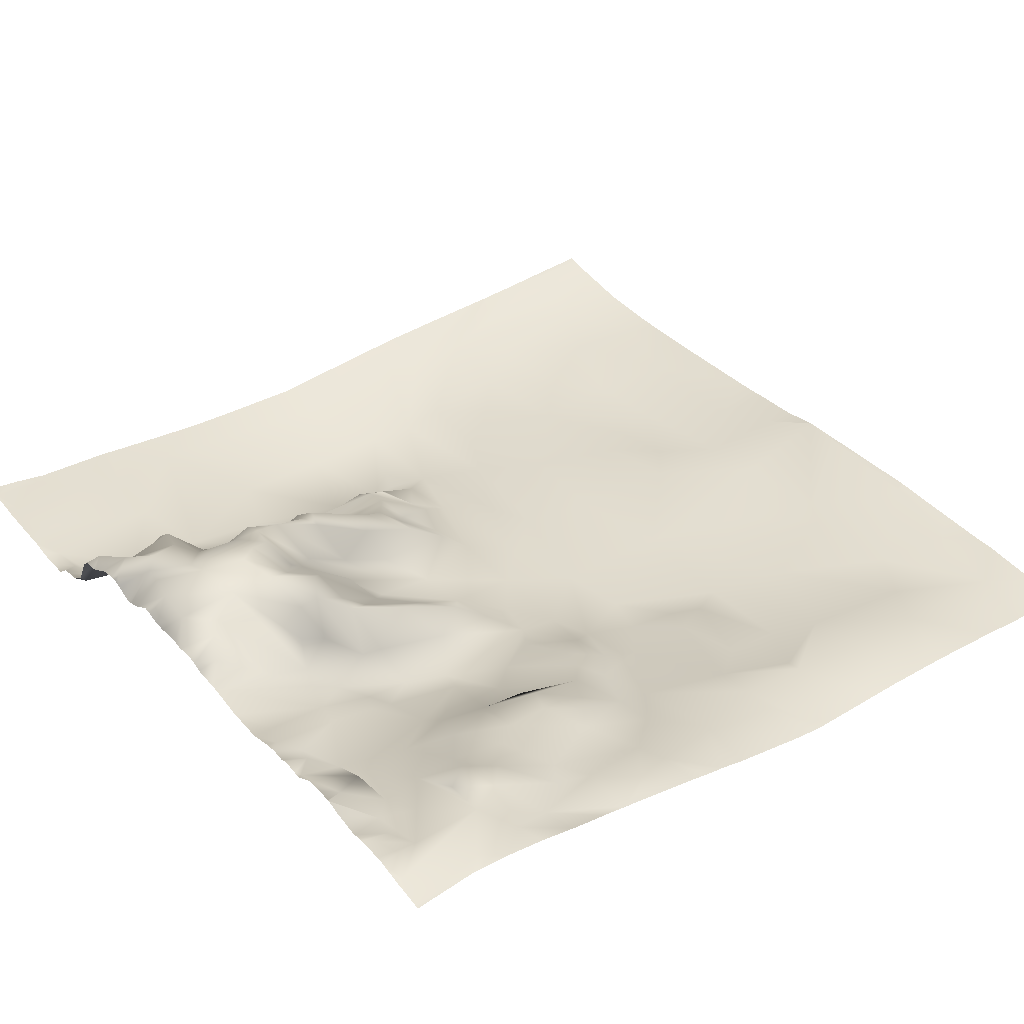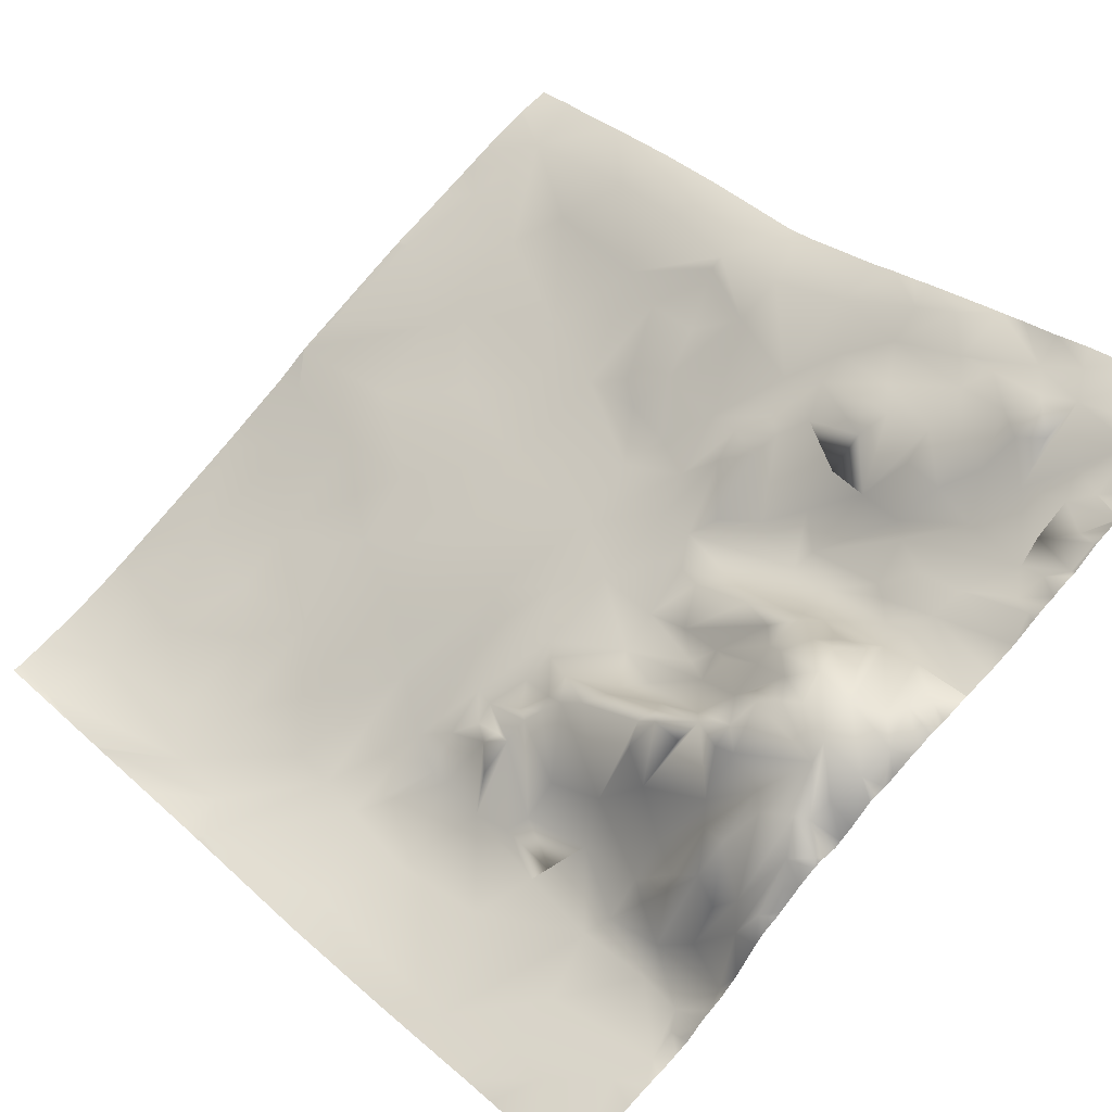
<metadata>
{"format":"obj","ext":"obj","renderer":"f3d","projection":"perspective","resolution":1024,"background":"white","views":[{"elev":56.0,"azim":-127.3,"up":"+Y"},{"elev":65.5,"azim":133.7,"up":"+Y"}]}
</metadata>
<code>
o lod_0_314_Cube
v 1047 -10.56 -667
v 1044 -10.94 -665.9
v 1047 -13.38 -661.1
v 1038 -10.52 -663.8
v 1043 -13.5 -657.5
v 1043 -15.65 -652.3
v 1034 -9.715 -665.6
v 1036 -14.59 -652.4
v 1045 -18.95 -644.1
v 1044 -21.64 -635.8
v 1044 -25.44 -622.6
v 1048 -27.52 -606.8
v 1035 -24.16 -627
v 1034 -25.12 -618.1
v 1034 -19.37 -638.4
v 1028 -14.45 -649.9
v 1025 -20.66 -629.9
v 1028 -10.9 -658.6
v 1027 -17.04 -640.7
v 1025 -12.35 -651.2
v 1021 -12.19 -643.5
v 1025 -15.53 -642.2
v 1024 -18.54 -634.3
v 1022 -17.02 -635.4
v 1019 -10.98 -628.8
v 1024 -22.45 -624.2
v 1022 -15.52 -628.4
v 1020 -14.21 -626.1
v 1025 -22.5 -622
v 1020 -18.51 -621.4
v 1022 -21.59 -617.9
v 1018 -11.78 -627.2
v 1018 -17.33 -623.2
v 1015 -17.47 -620.3
v 1015 -16.18 -622.7
v 1016 -9.273 -629
v 1014 -12.88 -626.7
v 1018 -12.83 -635.5
v 1014 -7.555 -630
v 1011 -14.36 -624.2
v 1012 -9.207 -629
v 1012 -5.835 -631.4
v 1017 -7.834 -641.8
v 1008 -11.14 -625.3
v 1009 -7.782 -629
v 1012 -3.192 -633.9
v 1006 -12.61 -623.3
v 1006 -5.959 -634.8
v 1009 -2.138 -635.5
v 1011 4.788 -641.6
v 1006 -0.732 -640.6
v 1009 5.317 -642.3
v 1002 -8.008 -631.7
v 1004 -4.36 -637.4
v 1006 4.74 -645.6
v 1009 10.78 -647.7
v 1010 6.016 -643.2
v 1013 2.354 -642.4
v 1015 -1.167 -645.8
v 1011 7.467 -646.8
v 1017 -3.355 -650.6
v 1013 5.605 -653
v 1021 -8.147 -650.9
v 1020 -2.13 -654.5
v 1023 -7.011 -653.5
v 1025 -8.486 -657.6
v 1021 -1.257 -655.6
v 1015 4.198 -654.7
v 1019 4.583 -657.8
v 1010 11.87 -657.3
v 1016 9.205 -658
v 1020 1.868 -660.8
v 1023 -4.085 -661.1
v 1019 4.851 -662.6
v 1012 12.67 -659.2
v 1025 -3.831 -666.3
v 1021 4.442 -664.7
v 1028 -9.462 -663.6
v 1031 -8.932 -665.1
v 1019 8.049 -665.7
v 1014 12.81 -664.5
v 1011 15.22 -662.4
v 1012 13.46 -666.7
v 1006 17.36 -660.3
v 1010 14.51 -663.8
v 1007 16.07 -664.2
v 1004 18.44 -659.9
v 1004 18 -665
v 1000 18.87 -665.2
v 999.1 19.26 -659.2
v 995.6 19.47 -663.7
v 997.1 19.06 -662.3
v 993.3 18.81 -665.3
v 989.8 15.51 -660.7
v 989.6 12.71 -656.4
v 987 13.89 -657.6
v 983.9 14.14 -658.2
v 983.1 18.03 -664.9
v 979.9 21.05 -666.2
v 986.6 10.75 -654.5
v 980.7 16.32 -658.8
v 984.2 9.457 -652
v 980.9 13.38 -653.8
v 982.7 8.145 -650.3
v 978.5 18.99 -664.1
v 977.8 10.32 -649.2
v 975 18.17 -661.9
v 976.1 21.91 -664.9
v 974.2 23.12 -666.8
v 972.1 19.9 -661.4
v 971.6 26.14 -667
v 970.3 23.03 -664.8
v 967.5 21.3 -661.1
v 965.5 23.01 -663.3
v 962.3 26.06 -664.3
v 956.7 28.08 -666.5
v 960 25.46 -662.6
v 964.3 22.35 -659.5
v 959.5 25.01 -655.4
v 954.6 27.25 -659
v 968.5 19.03 -656.4
v 955.6 24.32 -653.1
v 953.3 18.5 -641.2
v 956.7 20.8 -648.8
v 959.1 15.97 -640.7
v 955.5 16.45 -636.8
v 956.7 14 -632.7
v 959.5 18.72 -645.2
v 960.3 11.66 -633.2
v 959 8.928 -624.5
v 962.2 16.44 -643.3
v 961 23.78 -651.8
v 960.9 2.04 -608.3
v 959.6 0.04 -599.4
v 959.5 -2.266 -591.1
v 960.8 5.376 -616.4
v 966.8 -4.484 -599.5
v 965.6 1.949 -615.7
v 959.9 -7.649 -577.3
v 968.5 3.203 -624.9
v 965.5 -7.813 -586.9
v 969.1 -10.88 -575.3
v 971.2 -10.64 -583.7
v 979 -13.63 -573.2
v 976.6 -8.592 -596.2
v 981.4 -13.02 -585.2
v 983.4 -10.56 -600
v 979.4 -8.545 -604.6
v 988.7 -14.06 -592.8
v 968.7 -4.063 -604.8
v 984.8 -14.62 -582.9
v 962.5 1.143 -608.4
v 968.9 -1.718 -611.1
v 977.3 -5.573 -608.8
v 975.3 -2.849 -613.3
v 979.2 -6.505 -611.6
v 975.6 -1.662 -620.6
v 980.3 -5.595 -616.8
v 985 -7.883 -615.6
v 982.5 -4.937 -622.1
v 991.6 -12 -604.2
v 992.6 -10.36 -616.6
v 994.8 -17.24 -584.3
v 1003 -15.63 -605.8
v 1001 -16.79 -594.5
v 996.6 -19.14 -571.9
v 1001 -19.38 -585
v 1010 -19.48 -595.8
v 1006 -20.31 -590.6
v 991.3 -17.5 -572.4
v 1030 -30.65 -574.7
v 1040 -31.83 -580.2
v 1048 -32.73 -577.4
v 1043 -28.09 -604.4
v 1043 -28.79 -597.6
v 1033 -25.94 -612.9
v 1033 -25.89 -608.2
v 1038 -29.5 -592.2
v 1018 -20.51 -611.5
v 1034 -27.65 -598.3
v 1032 -29.45 -583.2
v 1027 -26.53 -592.1
v 1028 -25.01 -603.1
v 1023 -26.39 -587
v 1024 -22.63 -608.9
v 1022 -23.67 -597.3
v 1013 -19.19 -605.1
v 1011 -16.96 -615.6
v 1005 -14.33 -613.8
v 1001 -12.17 -618.8
v 1013 -22.47 -591.7
v 1014 -24.21 -586.1
v 1021 -27.31 -578.1
v 1007 -22.44 -578.4
v 1001 -20.6 -575.3
v 996.7 -9.555 -623.4
v 986.9 -5.934 -623.8
v 997 -7.477 -630.8
v 991.9 -6.776 -627
v 980.2 0.09 -625.5
v 987.5 -4.86 -627.9
v 991.5 -4.435 -630.4
v 976.4 0.693 -624.5
v 984.8 -2.767 -629.6
v 973.2 3.219 -627.2
v 978.2 3.375 -628.9
v 975.4 5.035 -629.5
v 982.5 -0.211 -634.2
v 972.7 7.695 -631.8
v 967.9 7.126 -629.4
v 964 7.832 -628.7
v 965.5 12.47 -636.4
v 968 11.03 -634.7
v 972.3 12.18 -638.1
v 969.2 14.39 -639.2
v 968.7 16.78 -644.3
v 975.8 8.415 -642.2
v 975.4 7.232 -637.7
v 966.7 18.51 -646.8
v 979.2 3.014 -637.7
v 963.7 21.31 -649.6
v 984.9 1.665 -641.1
v 965.6 21.78 -652.6
v 990.3 0.06101 -637.7
v 963.9 22.82 -655.3
v 968.8 17.49 -651.6
v 973.7 15.44 -654.5
v 972.4 14.59 -649
v 972.4 14.77 -644.7
v 976.4 10.46 -647.6
v 982.6 2.95 -641.5
v 985.5 4.815 -646.4
v 990.2 6.015 -646.4
v 989.9 7.899 -649
v 993.3 5.86 -641.1
v 992 12.15 -652.5
v 993.4 12.21 -647.8
v 992.2 14.54 -655.2
v 994.6 16.35 -653.5
v 995.1 15.3 -651.1
v 998.6 18.73 -654.6
v 996.7 9.279 -647
v 1002 18.66 -655.6
v 998.1 14.36 -649.3
v 1000 14.85 -651.7
v 1003 17.84 -653.8
v 999.7 11.3 -648
v 994.7 8.479 -645.1
v 998.3 1.766 -641.5
v 997.1 -3.11 -636
v 993 -0.846 -633.8
v 1000 -1.441 -639.6
v 1002 2.109 -642.8
v 1000 6.241 -643.9
v 1003 8.831 -648
v 1008 13.67 -650.9
v 1002 11.99 -649.9
v 1004 15.7 -651.5
v 1010 11.77 -651
v 1009 11.89 -652.9
v 966.2 -10.78 -571.9
v 964.1 -10.12 -571.9
v 957.4 -8.964 -571.9
v 953.1 0.533 -599.9
v 953.1 1.275 -603.1
v 953.1 3.289 -612.1
v 953.1 3.947 -613.6
v 953.1 4.896 -615.8
v 968.5 27.01 -667.2
v 968.3 27.15 -667.2
v 969.9 26.76 -667.2
v 968.2 27.13 -667.2
v 966.8 26.68 -667.2
v 963.9 26.68 -667.2
v 963 27.31 -667.2
v 962.6 27.34 -667.2
v 959.8 28.31 -667.2
v 956.8 -8.897 -571.9
v 953.1 -7.16 -576.2
v 953.1 -6.26 -579.3
v 954.5 -8.878 -571.9
v 953.1 -8.855 -571.9
v 953.1 -8.787 -572.1
v 953.1 -4.415 -584
v 953.1 -1.54 -592.6
v 953.1 -0.302 -597
v 953.1 9.241 -624.3
v 953.1 10.89 -627
v 953.1 12.26 -629.6
v 953.1 13.35 -631.5
v 953.1 17.9 -640
v 953.1 18.4 -641.1
v 953.1 21.79 -647.8
v 953.1 19.95 -644
v 953.1 18.53 -641.3
v 953.1 21.99 -648.1
v 953.1 24.15 -652
v 953.1 26.22 -656.4
v 953.1 27.07 -658.9
v 953.1 27.68 -660.7
v 959.1 28.36 -667.2
v 955.8 28.15 -667.2
v 953.6 28.14 -667.2
v 953.1 28.24 -667.2
v 957.1 28.17 -667.2
v 956.7 28.09 -667.2
v 1048 -27.61 -606.5
v 1048 -27.69 -605.7
v 1048 -28.01 -603.9
v 1048 -27.48 -607.7
v 1048 -27.04 -611
v 1048 -19.49 -643.4
v 1048 -17.48 -648.9
v 1048 -20.96 -639.2
v 1033 -31.74 -571.9
v 1029 -30.75 -571.9
v 1027 -30.01 -571.9
v 1044 -33.47 -571.9
v 1042 -33.27 -571.9
v 1048 -33.05 -574.8
v 1048 -32.38 -578.8
v 1048 -33.53 -571.9
v 1047 -33.67 -571.9
v 1038 -33.04 -571.9
v 1021 -28.17 -571.9
v 1048 -31.59 -584.1
v 1048 -30.94 -587.8
v 1048 -29.25 -596.9
v 1048 -30.88 -588.2
v 1048 -25.6 -623
v 1048 -22.7 -633.6
v 1048 -21.77 -636.7
v 1048 -16.93 -650.4
v 1011 -25.08 -571.9
v 1009 -24.18 -571.9
v 1007 -23.4 -571.9
v 1001 -21.4 -571.9
v 996.6 -19.14 -571.9
v 996.5 -19.13 -571.9
v 996.6 -19.16 -571.9
v 991.2 -17.54 -571.9
v 991 -17.44 -571.9
v 996.7 -19.21 -571.9
v 980 -14 -571.9
v 979.3 -13.83 -571.9
v 975.6 -13.03 -571.9
v 971.6 -12.06 -571.9
v 1048 -13.94 -660
v 1048 -15.36 -655.3
v 1048 -16.57 -651.2
v 1048 -12.18 -663.7
v 1048 -10.85 -667
v 1048 -10.76 -667.2
v 1047 -10.51 -667.2
v 1047 -10.49 -667.2
v 1040 -9.682 -667.2
v 1037 -9.062 -667.2
v 1028 -5.015 -667.2
v 1028 -4.846 -667.2
v 1027 -4.313 -667.2
v 1047 -10.48 -667.2
v 1043 -10.34 -667.2
v 1035 -9.041 -667.2
v 1034 -9.148 -667.2
v 1032 -8.514 -667.2
v 1030 -8.02 -667.2
v 1023 -0.5595 -667.2
v 1026 -3.446 -667.2
v 1021 5.295 -667.2
v 1018 8.032 -667.2
v 1017 8.569 -667.2
v 1015 11.41 -667.2
v 1013 12.77 -667.2
v 1020 7.09 -667.2
v 1012 12.96 -667.2
v 1010 11.82 -667.2
v 1009 12.39 -667.2
v 1011 12.73 -667.2
v 1007 13.51 -667.2
v 1005 16.39 -667.2
v 1004 16.34 -667.2
v 998.7 17.53 -667.2
v 997.6 17.44 -667.2
v 995.9 18.43 -667.2
v 994.5 18.33 -667.2
v 1003 16.1 -667.2
v 1001 16.43 -667.2
v 993.7 17.91 -667.2
v 990.3 18.53 -667.2
v 990.3 18.52 -667.2
v 990.3 18.52 -667.2
v 990.3 18.52 -667.2
v 986.7 18.45 -667.2
v 985.5 18.72 -667.2
v 982.9 19.3 -667.2
v 980.4 21.14 -667.2
v 978.7 22.16 -667.2
v 977.3 22.29 -667.2
v 976.4 23.12 -667.2
v 974.7 23.29 -667.2
v 974 23.42 -667.2
v 971.7 26.1 -667.2
f 1 351 352
f 352 354 1
f 2 361 362
f 3 1 2
f 3 351 1
f 2 356 4
f 4 356 357
f 5 3 2
f 4 5 2
f 5 349 3
f 4 6 5
f 6 350 5
f 7 357 363
f 7 363 364
f 8 6 4
f 7 8 4
f 313 6 9
f 9 6 8
f 9 312 313
f 10 314 9
f 11 330 331
f 331 10 11
f 12 310 311
f 11 311 330
f 12 307 310
f 13 11 10
f 13 10 9
f 12 11 14
f 14 11 13
f 15 13 9
f 15 9 16
f 16 9 8
f 17 13 15
f 16 8 18
f 18 8 7
f 19 15 16
f 17 15 19
f 20 16 18
f 21 19 16
f 21 16 20
f 22 19 21
f 23 19 22
f 17 19 23
f 24 23 22
f 24 22 21
f 25 17 23
f 24 25 23
f 26 13 17
f 14 13 26
f 25 27 17
f 28 17 27
f 28 26 17
f 25 28 27
f 29 14 26
f 30 26 28
f 30 29 26
f 31 14 29
f 31 29 30
f 32 28 25
f 33 30 28
f 33 28 32
f 34 30 33
f 34 31 30
f 33 32 35
f 35 32 25
f 34 33 35
f 35 25 36
f 25 24 36
f 37 35 36
f 36 24 38
f 38 24 21
f 37 36 39
f 39 36 38
f 40 35 37
f 34 35 40
f 41 37 39
f 40 37 41
f 39 38 42
f 41 39 42
f 43 38 21
f 42 38 43
f 44 40 41
f 41 42 45
f 44 41 45
f 45 42 46
f 42 43 46
f 47 40 44
f 34 40 47
f 44 45 48
f 49 45 46
f 45 49 48
f 49 46 50
f 46 43 50
f 48 49 51
f 49 50 52
f 51 49 52
f 53 44 48
f 47 44 53
f 54 48 51
f 53 48 54
f 54 51 55
f 51 52 56
f 51 56 55
f 52 50 57
f 52 57 56
f 50 58 57
f 50 43 58
f 57 58 59
f 58 43 59
f 56 57 60
f 57 59 60
f 60 59 56
f 59 43 61
f 59 62 56
f 59 61 62
f 43 63 61
f 43 21 63
f 21 20 63
f 61 63 64
f 63 20 65
f 63 65 64
f 65 20 66
f 20 18 66
f 64 65 67
f 67 65 66
f 61 64 68
f 62 61 68
f 64 67 69
f 68 64 69
f 67 66 69
f 62 68 70
f 68 69 71
f 70 68 71
f 71 69 72
f 69 73 72
f 69 66 73
f 71 72 74
f 72 73 74
f 70 71 75
f 75 71 74
f 73 66 76
f 73 77 74
f 73 76 77
f 66 18 78
f 66 78 76
f 18 7 78
f 78 7 79
f 78 360 76
f 78 358 359
f 79 365 366
f 76 360 368
f 77 367 369
f 369 80 77
f 81 77 80
f 74 77 81
f 80 374 370
f 80 371 81
f 82 74 81
f 75 74 82
f 81 371 372
f 82 81 83
f 81 373 83
f 84 75 82
f 70 75 84
f 85 82 83
f 84 82 85
f 83 373 375
f 85 378 376
f 85 377 86
f 87 85 86
f 84 85 87
f 86 379 88
f 87 86 88
f 88 379 380
f 88 380 381
f 89 386 387
f 90 88 89
f 90 87 88
f 89 383 91
f 91 383 384
f 91 92 89
f 92 90 89
f 91 385 93
f 93 385 388
f 94 91 93
f 94 92 91
f 94 389 392
f 95 92 94
f 95 90 92
f 94 390 96
f 96 95 94
f 97 391 393
f 96 391 97
f 98 394 395
f 393 98 97
f 99 395 396
f 97 100 96
f 100 95 96
f 101 97 98
f 101 98 99
f 102 100 97
f 103 102 97
f 101 103 97
f 104 102 103
f 105 101 99
f 105 397 398
f 106 103 101
f 106 104 103
f 107 101 105
f 106 101 107
f 108 398 399
f 107 105 108
f 108 400 109
f 107 108 109
f 109 400 401
f 110 107 109
f 111 401 402
f 110 109 111
f 112 110 111
f 113 110 112
f 112 270 113
f 113 107 110
f 114 272 273
f 270 114 113
f 114 273 274
f 115 274 275
f 116 301 305
f 115 276 117
f 117 276 277
f 117 114 115
f 117 301 116
f 118 114 117
f 118 113 114
f 116 119 117
f 119 118 117
f 116 303 120
f 120 119 116
f 118 121 113
f 119 121 118
f 121 107 113
f 303 300 120
f 122 298 297
f 122 119 120
f 123 294 295
f 124 294 123
f 122 124 119
f 123 125 124
f 126 125 123
f 125 128 124
f 127 129 126
f 126 129 125
f 130 129 127
f 125 129 131
f 125 131 128
f 124 128 132
f 124 132 119
f 134 137 133
f 134 135 137
f 133 138 136
f 136 140 130
f 136 138 140
f 139 141 135
f 135 141 137
f 142 143 139
f 141 139 143
f 142 144 143
f 143 145 141
f 141 145 137
f 144 146 143
f 143 146 145
f 146 147 145
f 148 145 147
f 145 148 137
f 146 149 147
f 137 148 150
f 146 151 149
f 146 144 151
f 137 150 152
f 137 152 133
f 133 152 138
f 152 150 153
f 152 153 138
f 150 154 153
f 148 154 150
f 153 155 138
f 153 154 155
f 148 156 154
f 154 156 155
f 138 155 157
f 156 158 155
f 155 158 157
f 138 157 140
f 156 159 158
f 156 148 159
f 158 160 157
f 158 159 160
f 148 161 159
f 147 161 148
f 149 161 147
f 159 162 160
f 159 161 162
f 149 163 161
f 151 163 149
f 161 164 162
f 163 165 161
f 165 164 161
f 151 166 163
f 163 167 165
f 166 167 163
f 165 168 164
f 167 169 165
f 169 168 165
f 170 166 151
f 144 170 151
f 344 170 144
f 173 320 321
f 173 321 326
f 326 175 173
f 175 329 174
f 173 175 172
f 176 174 12
f 176 12 14
f 176 14 31
f 175 174 177
f 177 174 176
f 172 175 178
f 179 176 31
f 178 175 180
f 180 175 177
f 181 172 178
f 171 172 181
f 178 180 182
f 181 178 182
f 180 177 183
f 184 181 182
f 183 177 185
f 177 176 185
f 185 176 179
f 186 180 183
f 186 182 180
f 186 183 185
f 184 182 186
f 187 185 179
f 186 185 187
f 179 31 188
f 188 31 34
f 189 187 179
f 189 179 188
f 190 188 34
f 189 188 190
f 190 34 47
f 164 187 189
f 168 187 164
f 168 186 187
f 164 189 162
f 162 189 190
f 191 186 168
f 169 191 168
f 192 186 191
f 192 191 169
f 192 184 186
f 167 192 169
f 193 184 192
f 193 181 184
f 171 181 193
f 194 192 167
f 194 193 192
f 195 194 167
f 166 195 167
f 194 334 193
f 336 194 195
f 343 195 166
f 166 340 343
f 190 47 196
f 162 190 196
f 196 47 53
f 162 196 197
f 160 162 197
f 196 53 198
f 197 196 199
f 199 196 198
f 160 197 200
f 197 199 201
f 197 201 200
f 199 198 202
f 201 199 202
f 203 160 200
f 157 160 203
f 200 201 204
f 157 203 205
f 140 157 205
f 203 200 206
f 200 204 206
f 205 203 207
f 203 206 207
f 206 204 208
f 207 206 208
f 204 201 208
f 205 207 209
f 209 207 208
f 140 205 210
f 205 209 210
f 211 140 210
f 130 140 211
f 130 211 129
f 129 211 212
f 211 210 212
f 129 212 131
f 210 213 212
f 213 210 214
f 210 209 214
f 213 215 212
f 213 214 215
f 212 215 216
f 131 212 216
f 215 214 217
f 215 217 216
f 214 209 218
f 214 218 217
f 209 217 218
f 216 219 131
f 209 220 217
f 209 208 220
f 131 219 221
f 128 131 221
f 128 221 132
f 208 222 220
f 208 201 222
f 132 221 223
f 201 224 222
f 201 202 224
f 132 223 225
f 132 225 119
f 225 121 119
f 223 121 225
f 221 226 223
f 223 226 121
f 221 219 226
f 226 227 121
f 121 227 107
f 219 228 226
f 226 228 227
f 216 228 219
f 227 106 107
f 216 229 228
f 216 217 229
f 228 230 227
f 229 230 228
f 230 106 227
f 217 230 229
f 230 231 106
f 217 231 230
f 217 220 231
f 106 231 104
f 220 222 231
f 231 232 104
f 231 222 232
f 104 232 102
f 232 100 102
f 222 233 232
f 222 224 233
f 232 234 100
f 232 233 234
f 100 234 95
f 224 235 233
f 234 236 95
f 233 237 234
f 233 235 237
f 95 236 238
f 238 90 95
f 236 239 238
f 239 90 238
f 234 240 236
f 236 240 239
f 234 237 240
f 239 241 90
f 240 241 239
f 241 87 90
f 237 242 240
f 241 243 87
f 243 84 87
f 240 244 241
f 242 244 240
f 241 245 243
f 244 245 241
f 246 84 243
f 245 246 243
f 242 247 244
f 247 245 244
f 237 248 242
f 235 248 237
f 248 249 242
f 242 249 247
f 235 250 248
f 248 250 249
f 251 250 235
f 224 251 235
f 202 251 224
f 202 198 251
f 251 198 250
f 198 252 250
f 250 252 249
f 198 53 252
f 53 253 252
f 252 253 249
f 253 53 54
f 253 54 55
f 249 253 254
f 249 254 247
f 254 253 255
f 254 255 247
f 253 55 255
f 247 255 245
f 255 55 256
f 55 56 256
f 255 257 245
f 245 257 246
f 257 255 258
f 257 258 246
f 255 256 258
f 258 84 246
f 256 56 259
f 259 56 62
f 256 260 258
f 256 259 260
f 258 260 84
f 259 62 260
f 260 70 84
f 260 62 70
f 402 271 111
f 339 338 166
f 396 397 99
f 354 355 1
f 266 136 267
f 329 328 174
f 381 386 88
f 355 361 1
f 305 306 116
f 346 142 347
f 315 172 171
f 287 268 130
f 316 315 171
f 324 319 172
f 366 358 79
f 346 345 144
f 266 265 133
f 337 336 195
f 286 135 134
f 314 312 9
f 342 341 170
f 264 286 134
f 309 174 328
f 290 127 126
f 284 139 135
f 364 365 7
f 388 389 93
f 375 378 83
f 299 298 120
f 317 193 325
f 318 173 172
f 345 344 144
f 297 296 122
f 296 124 122
f 323 320 173
f 278 263 139
f 308 307 12
f 306 302 116
f 268 136 130
f 288 130 127
f 349 348 3
f 319 318 172
f 295 292 123
f 339 170 341
f 289 288 127
f 283 282 281
f 387 382 89
f 334 325 193
f 309 308 12
f 263 262 139
f 285 284 135
f 271 112 111
f 368 367 76
f 317 316 171
f 300 299 120
f 292 291 123
f 279 281 278
f 291 126 123
f 338 340 166
f 262 142 139
f 261 347 142
f 265 134 133
f 352 353 354
f 2 1 361
f 3 348 351
f 2 362 356
f 5 350 349
f 6 333 350
f 7 4 357
f 313 333 6
f 10 332 314
f 331 332 10
f 11 12 311
f 78 359 360
f 78 79 358
f 79 7 365
f 77 76 367
f 369 374 80
f 80 370 371
f 81 372 373
f 85 83 378
f 85 376 377
f 86 377 379
f 89 88 386
f 89 382 383
f 91 384 385
f 94 93 389
f 94 392 390
f 96 390 391
f 393 394 98
f 99 98 395
f 105 99 397
f 108 105 398
f 108 399 400
f 111 109 401
f 112 269 270
f 270 272 114
f 115 114 274
f 115 275 276
f 117 277 301
f 116 302 303
f 303 304 300
f 122 120 298
f 124 293 294
f 344 342 170
f 326 327 175
f 175 327 329
f 194 335 334
f 336 335 194
f 343 337 195
f 266 133 136
f 346 144 142
f 315 324 172
f 286 285 135
f 309 12 174
f 290 289 127
f 284 280 139
f 317 171 193
f 318 323 173
f 296 293 124
f 323 322 320
f 139 280 279
f 279 278 139
f 268 267 136
f 288 287 130
f 339 166 170
f 271 269 112
f 279 283 281
f 291 290 126
f 262 261 142
f 265 264 134

</code>
